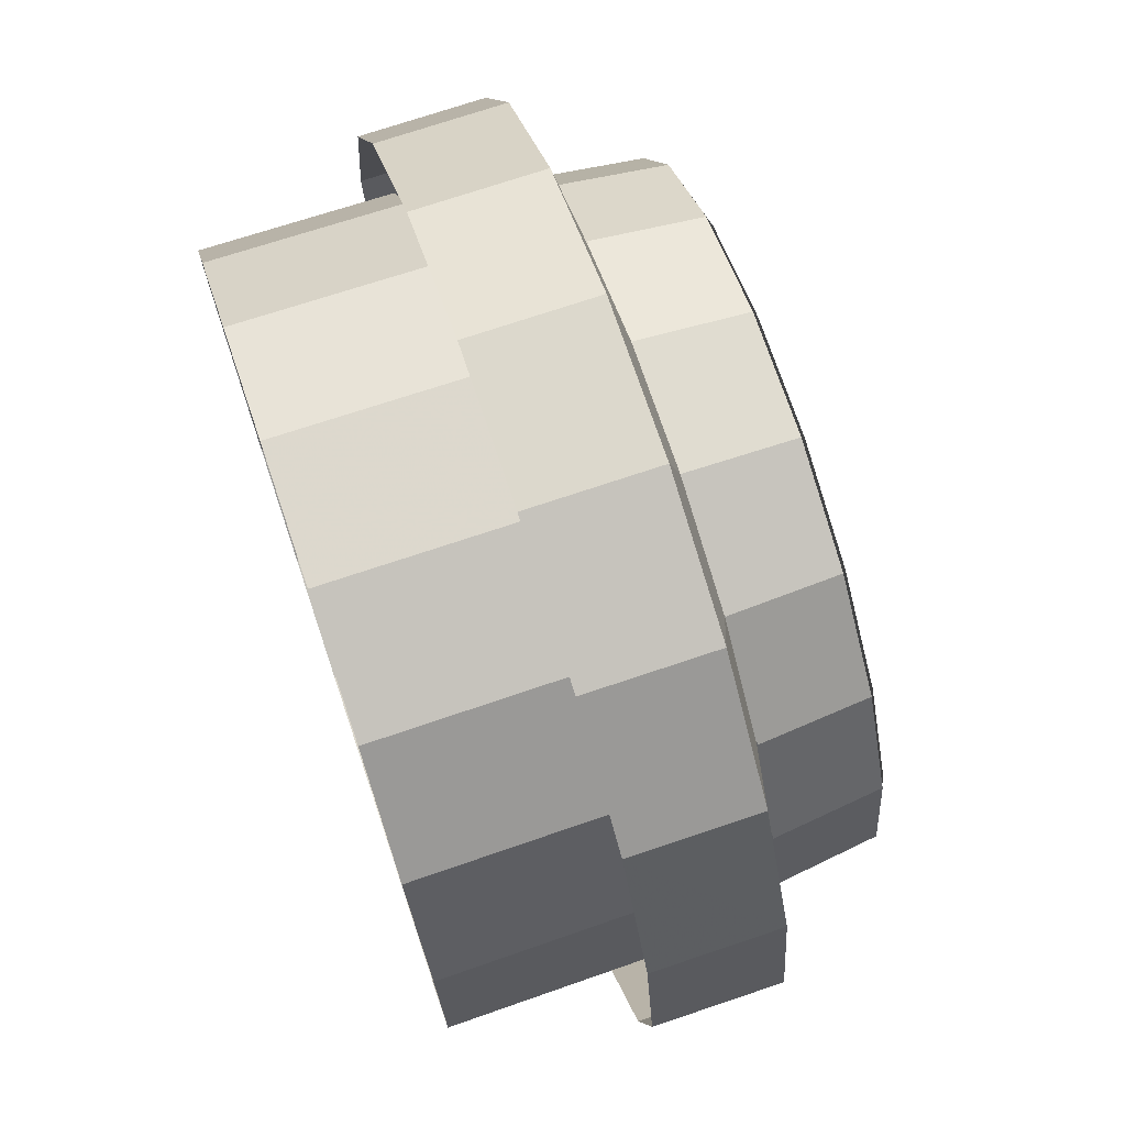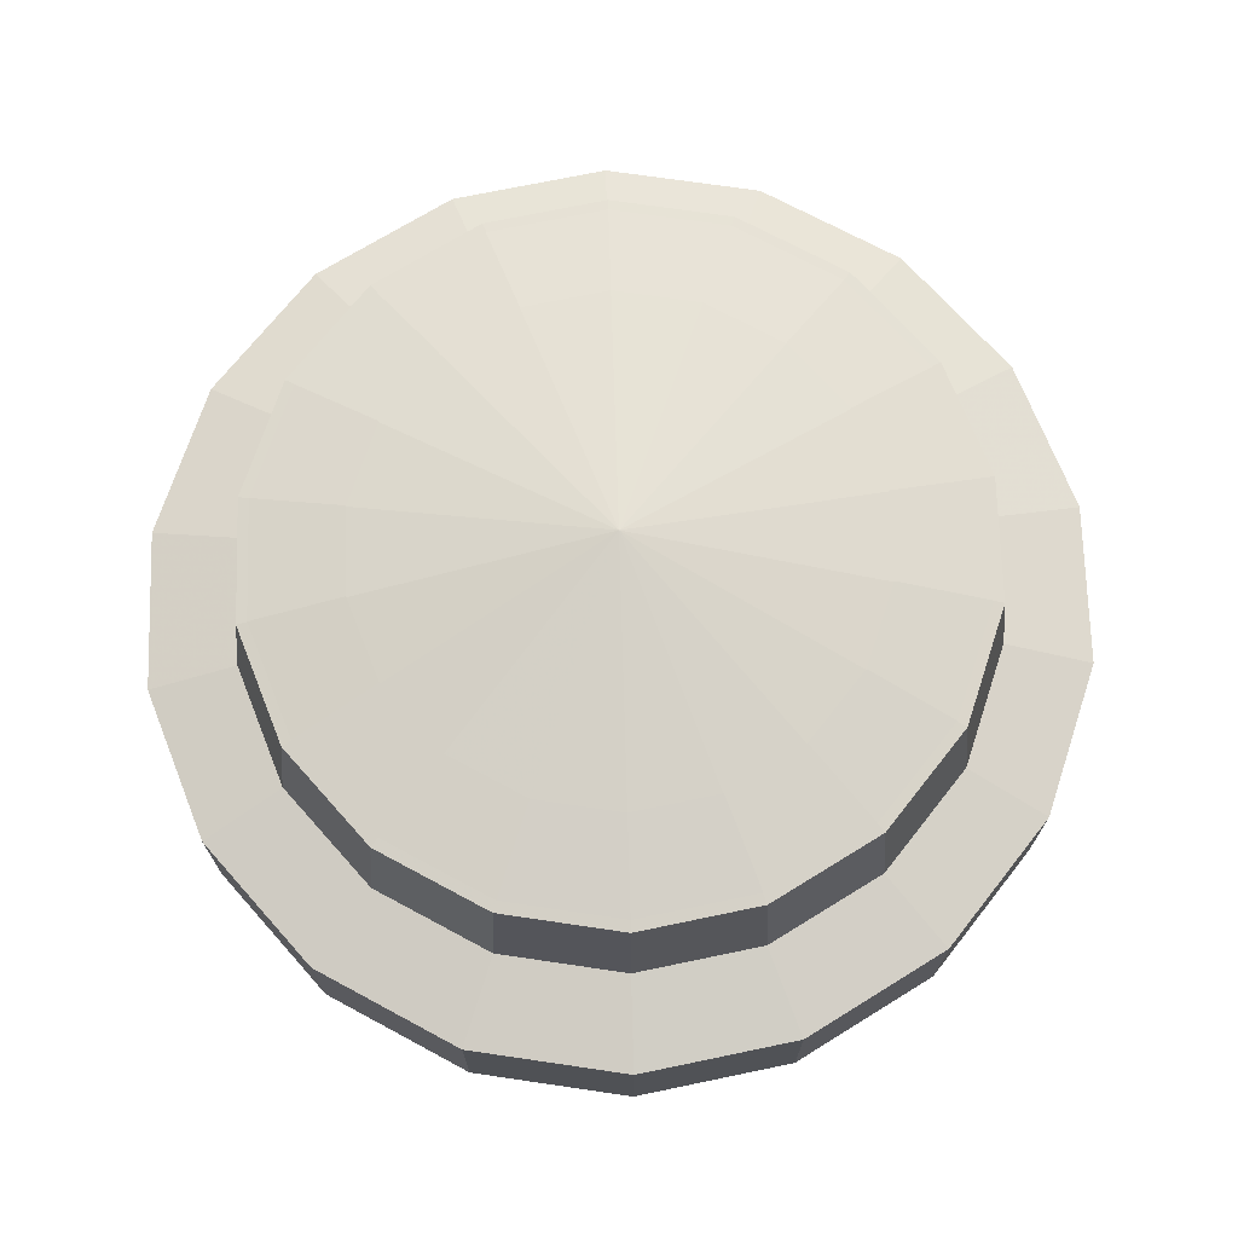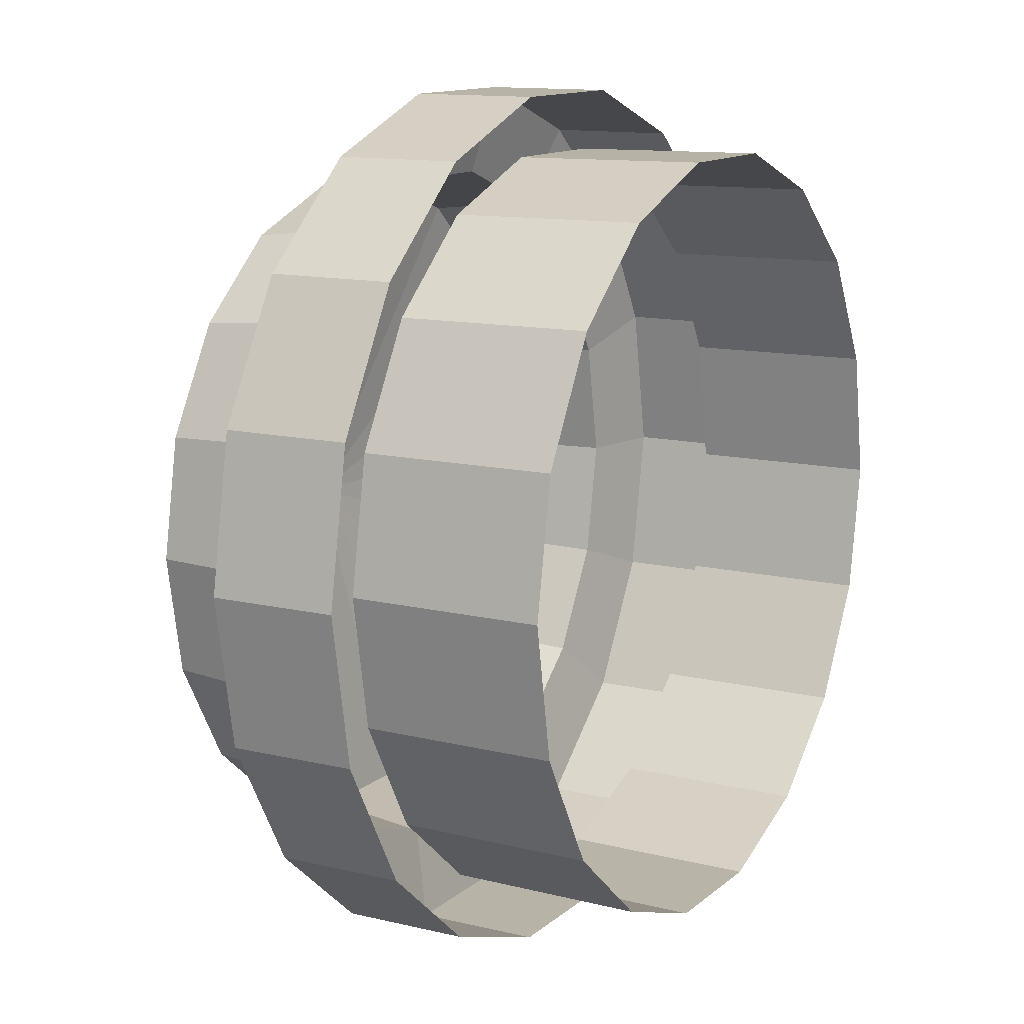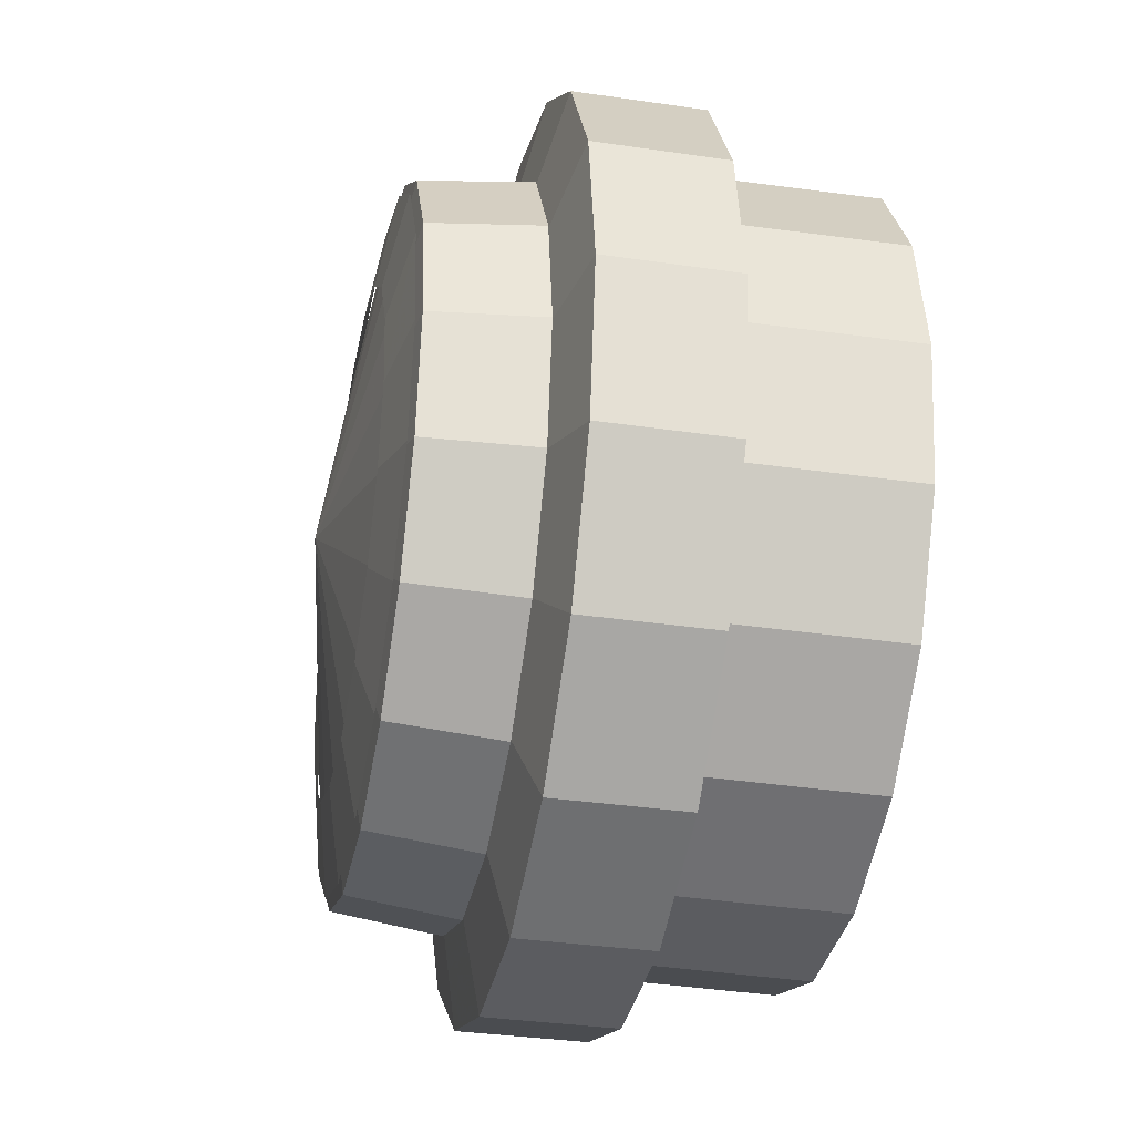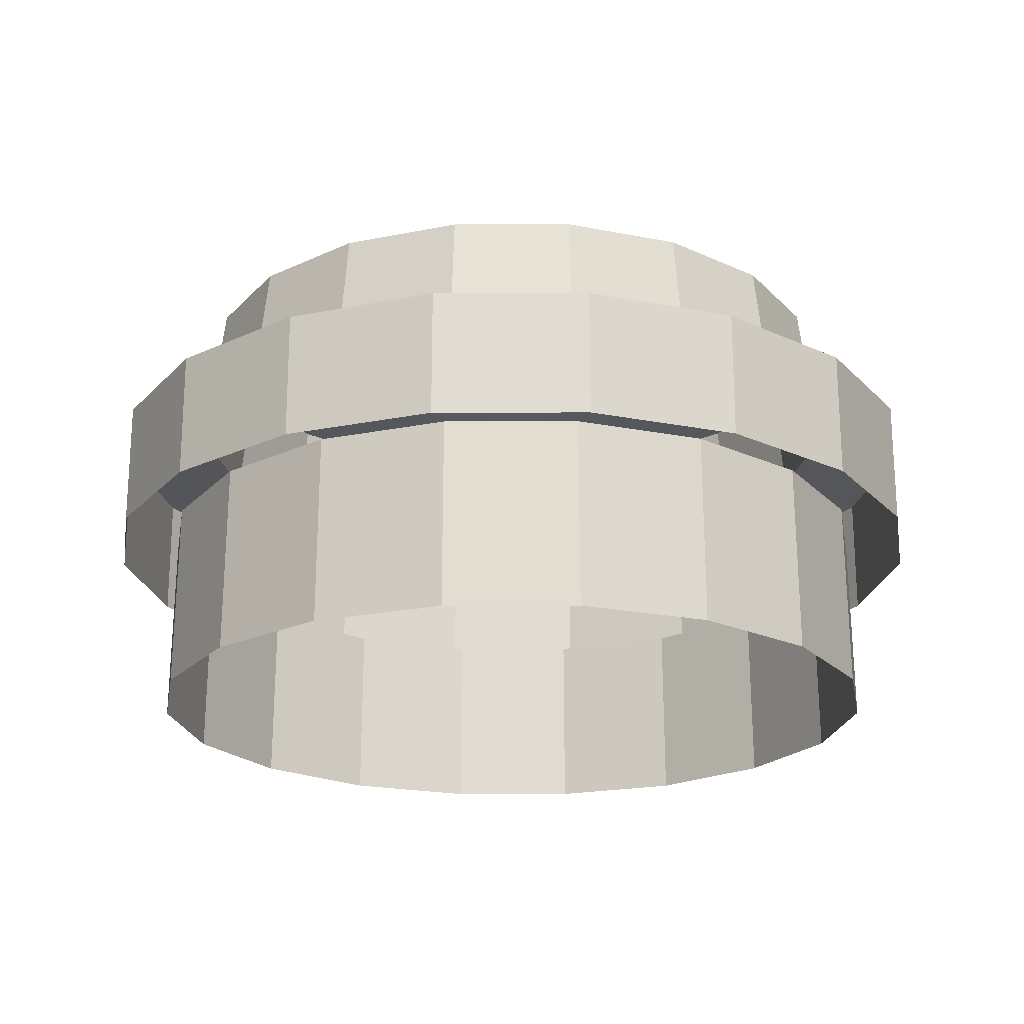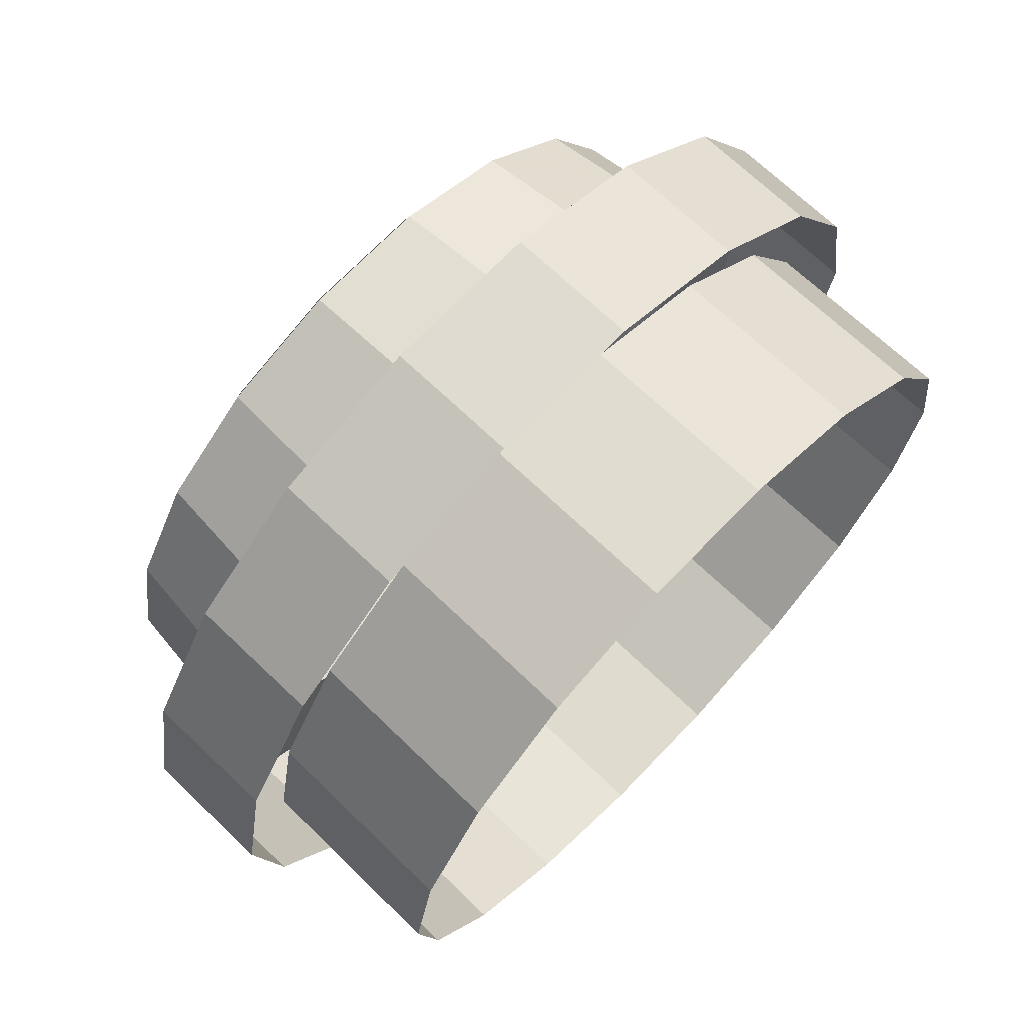
<metadata>
{"format":"obj","ext":"obj","renderer":"f3d","projection":"perspective","resolution":1024,"background":"white","views":[{"elev":72.7,"azim":-108.6,"up":"+Y"},{"elev":71.5,"azim":-91.7,"up":"+Z"},{"elev":12.6,"azim":119.1,"up":"+Y"},{"elev":-34.7,"azim":78.9,"up":"+Y"},{"elev":-20.8,"azim":80.2,"up":"+Z"},{"elev":70.0,"azim":133.7,"up":"+Y"}]}
</metadata>
<code>
g huan
v -30.67 11.07 60.31
v -41.94 15.16 58.4
v -44.63 -1e-06 58.4
v -32.64 0 60.31
v -25 20.91 60.31
v -34.19 28.59 58.4
v -16.3 28.21 60.31
v -22.31 38.55 58.4
v -5.627 32.09 60.31
v -7.75 43.85 58.4
v 5.728 32.09 60.31
v 7.75 43.85 58.4
v 16.4 28.21 60.31
v 22.31 38.55 58.4
v 25.1 20.91 60.31
v 34.19 28.59 58.4
v 30.77 11.07 60.31
v 41.94 15.16 58.4
v 32.75 1e-06 60.31
v 44.63 1e-06 58.4
v -30.67 -11.07 60.31
v -32.64 0 60.31
v -44.63 -1e-06 58.4
v -41.94 -15.16 58.4
v -25 -20.91 60.31
v -34.19 -28.59 58.4
v -16.3 -28.21 60.31
v -22.31 -38.55 58.4
v -5.627 -32.09 60.31
v -7.75 -43.85 58.4
v 5.728 -32.09 60.31
v 7.75 -43.85 58.4
v 16.4 -28.21 60.31
v 22.31 -38.55 58.4
v 25.1 -20.91 60.31
v 34.19 -28.59 58.4
v 30.77 -11.07 60.31
v 41.94 -15.16 58.4
v 32.75 1e-06 60.31
f 1 2 3
f 3 4 1
f 5 6 2
f 2 1 5
f 7 8 6
f 6 5 7
f 9 10 8
f 8 7 9
f 11 12 10
f 10 9 11
f 13 14 12
f 12 11 13
f 15 16 14
f 14 13 15
f 17 18 16
f 16 15 17
f 19 20 18
f 18 17 19
f 21 22 23
f 23 24 21
f 25 21 24
f 24 26 25
f 27 25 26
f 26 28 27
f 29 27 28
f 28 30 29
f 31 29 30
f 30 32 31
f 33 31 32
f 32 34 33
f 35 33 34
f 34 36 35
f 37 35 36
f 36 38 37
f 39 37 38
f 38 20 39
g anniu
v -46 -2e-06 57.79
v -43.22 15.59 57.79
v -44.92 16.22 43.34
v -47.81 -4e-06 43.34
v -35.21 29.46 57.79
v -36.61 30.62 43.34
v -22.94 39.76 57.79
v -23.87 41.31 43.34
v -7.885 45.24 57.79
v -8.247 46.99 43.34
v 8.133 45.24 57.79
v 8.381 46.99 43.34
v 23.19 39.76 57.79
v 24.01 41.31 43.34
v 35.46 29.46 57.79
v 36.75 30.62 43.34
v 43.47 15.59 57.79
v 45.06 16.22 43.34
v 46.25 -1e-06 57.79
v 47.95 -8.3e-05 43.34
v 0.1237 -2e-06 64.43
v -44.92 -16.22 43.34
v -43.22 -15.59 57.79
v -36.61 -30.62 43.34
v -35.21 -29.46 57.79
v -23.87 -41.31 43.34
v -22.94 -39.76 57.79
v -8.247 -46.99 43.34
v -7.885 -45.24 57.79
v 8.381 -46.99 43.34
v 8.133 -45.24 57.79
v 24.01 -41.31 43.34
v 23.19 -39.76 57.79
v 36.75 -30.62 43.34
v 35.46 -29.46 57.79
v 45.06 -16.22 43.34
v 43.47 -15.59 57.79
f 40 41 42
f 42 43 40
f 41 44 45
f 45 42 41
f 44 46 47
f 47 45 44
f 46 48 49
f 49 47 46
f 48 50 51
f 51 49 48
f 50 52 53
f 53 51 50
f 52 54 55
f 55 53 52
f 54 56 57
f 57 55 54
f 58 59 57
f 57 56 58
f 41 40 60
f 44 41 60
f 46 44 60
f 48 46 60
f 50 48 60
f 52 50 60
f 54 52 60
f 56 54 60
f 56 60 58
f 40 43 61
f 61 62 40
f 62 61 63
f 63 64 62
f 64 63 65
f 65 66 64
f 66 65 67
f 67 68 66
f 68 67 69
f 69 70 68
f 70 69 71
f 71 72 70
f 72 71 73
f 73 74 72
f 74 73 75
f 75 76 74
f 58 76 75
f 75 59 58
f 62 60 40
f 64 60 62
f 66 60 64
f 68 60 66
f 70 60 68
f 72 60 70
f 74 60 72
f 76 60 74
f 76 58 60
g anniujiguan_1a
v -51.25 3e-06 25.91
v -48.16 17.41 25.91
v -48.42 17.51 0.2176
v -51.53 1e-06 0.2176
v -39.26 32.82 25.91
v -39.47 33 0.1326
v -25.62 44.26 25.91
v -25.76 44.51 0.2176
v -8.899 50.35 25.91
v -8.947 50.63 0.2176
v 8.899 50.35 25.91
v 8.948 50.63 0.2176
v 25.62 44.26 25.91
v 25.76 44.51 0.2176
v 39.26 32.82 25.91
v 39.47 33 0.2176
v 48.16 17.41 25.91
v 48.42 17.51 0.2176
v 51.25 -0.000128 25.91
v 51.53 0 0.2176
v -44.53 16.07 43.29
v -55.77 20.16 40.75
v -59.35 -3e-06 40.75
v -47.39 -6e-06 43.29
v -36.29 30.35 43.29
v -45.47 38.02 40.75
v -23.66 40.94 43.29
v -29.68 51.27 40.75
v -8.173 46.58 43.29
v -10.31 58.32 40.75
v 8.308 46.58 43.29
v 10.31 58.32 40.75
v 23.8 40.94 43.29
v 29.68 51.27 40.75
v 36.42 30.35 43.29
v 45.47 38.02 40.75
v 44.66 16.07 43.29
v 55.77 20.16 40.75
v 47.52 -0.000164 43.29
v 59.35 -0.000188 40.75
v -45.68 -4.2e-05 57.67
v -42.92 15.48 57.67
v -44.53 16.07 43.29
v -47.39 -6e-06 43.29
v -34.97 29.26 57.67
v -36.29 30.35 43.29
v -22.78 39.48 57.67
v -23.66 40.94 43.29
v -7.83 44.92 57.67
v -8.173 46.58 43.29
v 8.078 44.92 57.67
v 8.308 46.58 43.29
v 23.03 39.48 57.67
v 23.8 40.94 43.29
v 35.21 29.26 57.67
v 36.42 30.35 43.29
v 43.17 15.48 57.67
v 44.66 16.07 43.29
v 45.93 -1e-06 57.67
v 47.52 -0.000164 43.29
v 0.1237 -3e-06 64.18
v -48.42 -17.51 0.2176
v -48.16 -17.41 25.91
v -51.25 3e-06 25.91
v -51.53 1e-06 0.2176
v -39.47 -33 0.2176
v -39.26 -32.82 25.91
v -25.76 -44.51 0.2176
v -25.62 -44.26 25.91
v -8.947 -50.63 0.2176
v -8.899 -50.35 25.91
v 8.948 -50.63 0.2176
v 8.899 -50.35 25.91
v 25.76 -44.51 0.2176
v 25.62 -44.26 25.91
v 39.47 -33 0.2176
v 39.26 -32.82 25.91
v 48.42 -17.51 0.2176
v 48.16 -17.41 25.91
v -44.53 -16.07 43.29
v -47.39 -6e-06 43.29
v -59.35 -3e-06 40.75
v -55.77 -20.16 40.75
v -36.29 -30.35 43.29
v -45.47 -38.02 40.75
v -23.66 -40.94 43.29
v -29.68 -51.27 40.75
v -8.173 -46.58 43.29
v -10.31 -58.32 40.75
v 8.308 -46.58 43.29
v 10.31 -58.32 40.75
v 23.8 -40.94 43.29
v 29.68 -51.27 40.75
v 36.42 -30.35 43.29
v 45.47 -38.02 40.75
v 44.66 -16.07 43.29
v 55.77 -20.16 40.75
v 47.52 -0.000164 43.29
v -44.53 -16.07 43.29
v -42.92 -15.48 57.67
v -36.29 -30.35 43.29
v -34.97 -29.26 57.67
v -23.66 -40.94 43.29
v -22.78 -39.48 57.67
v -8.173 -46.58 43.29
v -7.83 -44.92 57.67
v 8.308 -46.58 43.29
v 8.078 -44.92 57.67
v 23.8 -40.94 43.29
v 23.03 -39.48 57.67
v 36.42 -30.35 43.29
v 35.21 -29.26 57.67
v 44.66 -16.07 43.29
v 43.17 -15.48 57.67
v -55.77 20.16 23.73
v -59.35 4e-06 23.73
v -45.47 38.02 23.82
v -29.68 51.27 23.73
v -10.31 58.32 23.73
v 10.31 58.32 23.73
v 29.68 51.27 23.73
v 45.47 38.02 23.73
v 55.77 20.16 23.73
v 59.35 -0.000143 23.73
v -59.35 4e-06 23.73
v -55.77 -20.16 23.73
v -45.47 -38.02 23.73
v -29.68 -51.27 23.73
v -10.31 -58.32 23.73
v 10.31 -58.32 23.73
v 29.68 -51.27 23.73
v 45.47 -38.02 23.73
v 55.77 -20.16 23.73
v 59.35 -0.000143 23.73
f 77 78 79
f 79 80 77
f 78 81 82
f 82 79 78
f 81 83 84
f 84 82 81
f 83 85 86
f 86 84 83
f 85 87 88
f 88 86 85
f 87 89 90
f 90 88 87
f 89 91 92
f 92 90 89
f 91 93 94
f 94 92 91
f 93 95 96
f 96 94 93
f 97 98 99
f 99 100 97
f 101 102 98
f 98 97 101
f 103 104 102
f 102 101 103
f 105 106 104
f 104 103 105
f 107 108 106
f 106 105 107
f 109 110 108
f 108 107 109
f 111 112 110
f 110 109 111
f 113 114 112
f 112 111 113
f 115 116 114
f 114 113 115
f 117 118 119
f 119 120 117
f 118 121 122
f 122 119 118
f 121 123 124
f 124 122 121
f 123 125 126
f 126 124 123
f 125 127 128
f 128 126 125
f 127 129 130
f 130 128 127
f 129 131 132
f 132 130 129
f 131 133 134
f 134 132 131
f 135 136 134
f 134 133 135
f 118 117 137
f 121 118 137
f 123 121 137
f 125 123 137
f 127 125 137
f 129 127 137
f 131 129 137
f 133 131 137
f 133 137 135
f 138 139 140
f 140 141 138
f 142 143 139
f 139 138 142
f 144 145 143
f 143 142 144
f 146 147 145
f 145 144 146
f 148 149 147
f 147 146 148
f 150 151 149
f 149 148 150
f 152 153 151
f 151 150 152
f 154 155 153
f 153 152 154
f 96 95 155
f 155 154 96
f 156 157 158
f 158 159 156
f 160 156 159
f 159 161 160
f 162 160 161
f 161 163 162
f 164 162 163
f 163 165 164
f 166 164 165
f 165 167 166
f 168 166 167
f 167 169 168
f 170 168 169
f 169 171 170
f 172 170 171
f 171 173 172
f 174 172 173
f 173 116 174
f 117 120 175
f 175 176 117
f 176 175 177
f 177 178 176
f 178 177 179
f 179 180 178
f 180 179 181
f 181 182 180
f 182 181 183
f 183 184 182
f 184 183 185
f 185 186 184
f 186 185 187
f 187 188 186
f 188 187 189
f 189 190 188
f 135 190 189
f 189 136 135
f 176 137 117
f 178 137 176
f 180 137 178
f 182 137 180
f 184 137 182
f 186 137 184
f 188 137 186
f 190 137 188
f 190 135 137
f 99 98 191
f 191 192 99
f 98 102 193
f 193 191 98
f 102 104 194
f 194 193 102
f 104 106 195
f 195 194 104
f 106 108 196
f 196 195 106
f 108 110 197
f 197 196 108
f 110 112 198
f 198 197 110
f 112 114 199
f 199 198 112
f 114 116 200
f 200 199 114
f 159 158 201
f 201 202 159
f 161 159 202
f 202 203 161
f 163 161 203
f 203 204 163
f 165 163 204
f 204 205 165
f 167 165 205
f 205 206 167
f 169 167 206
f 206 207 169
f 171 169 207
f 207 208 171
f 173 171 208
f 208 209 173
f 116 173 209
f 209 210 116

</code>
